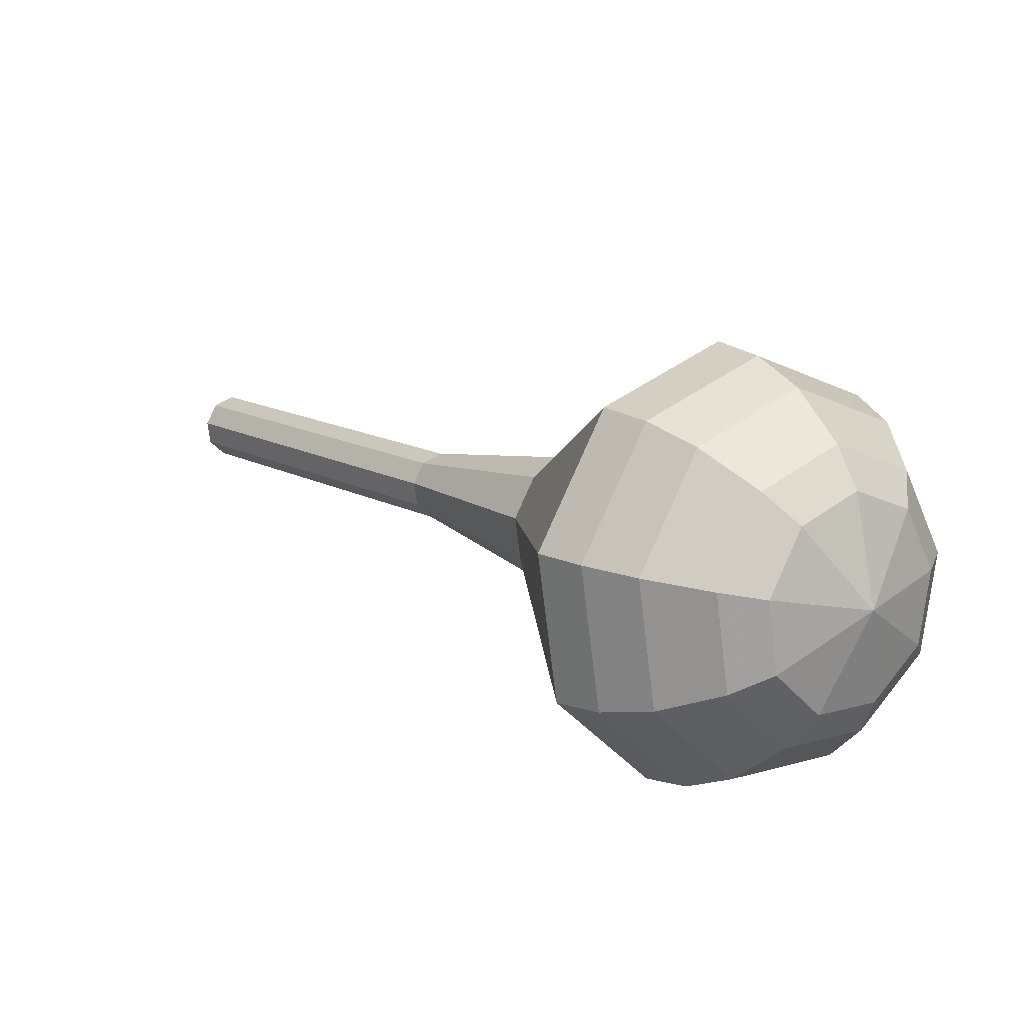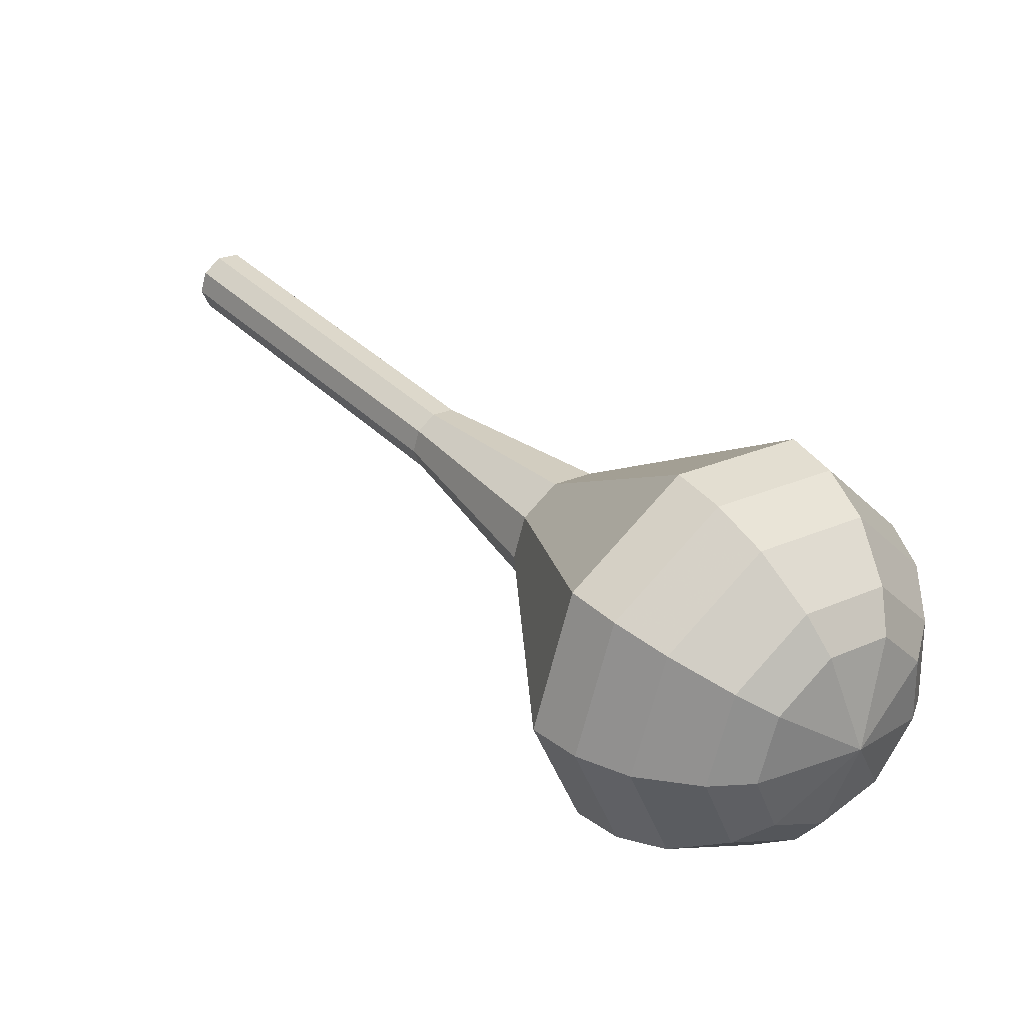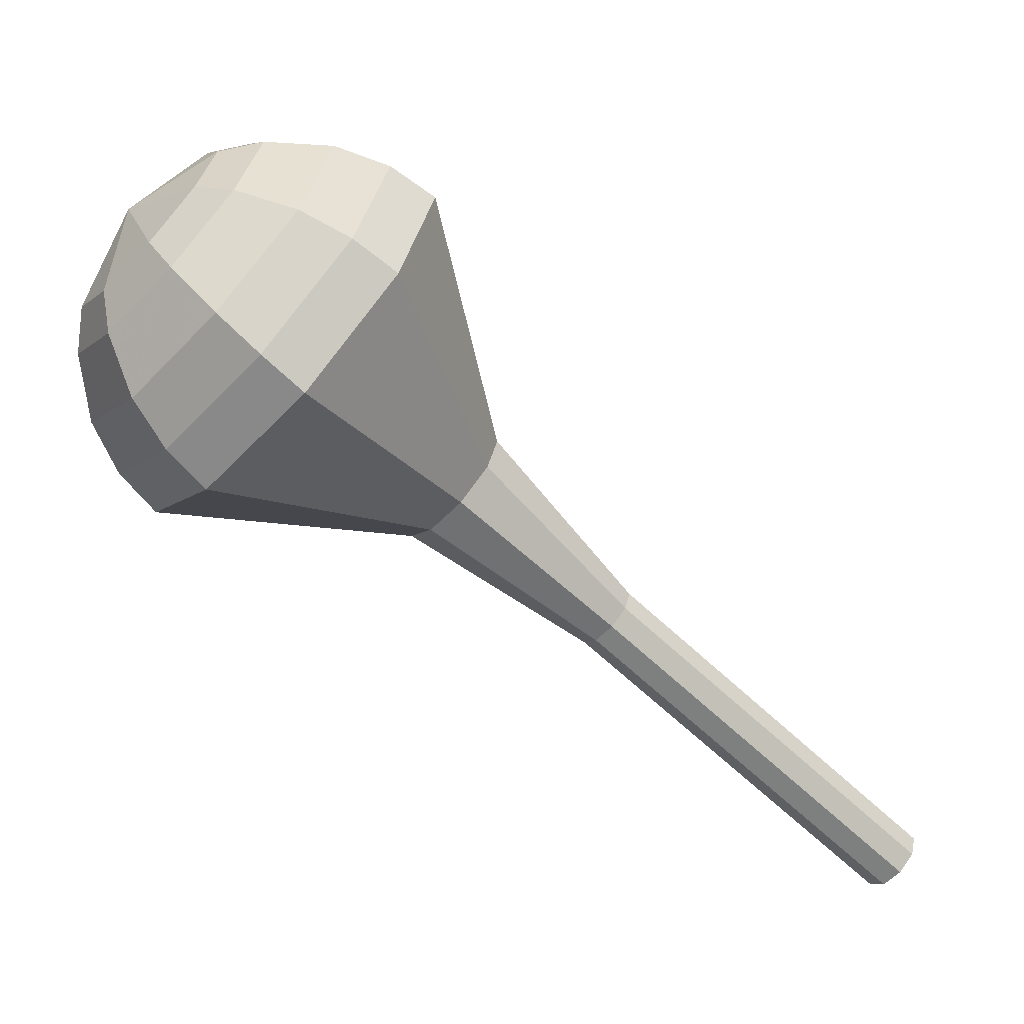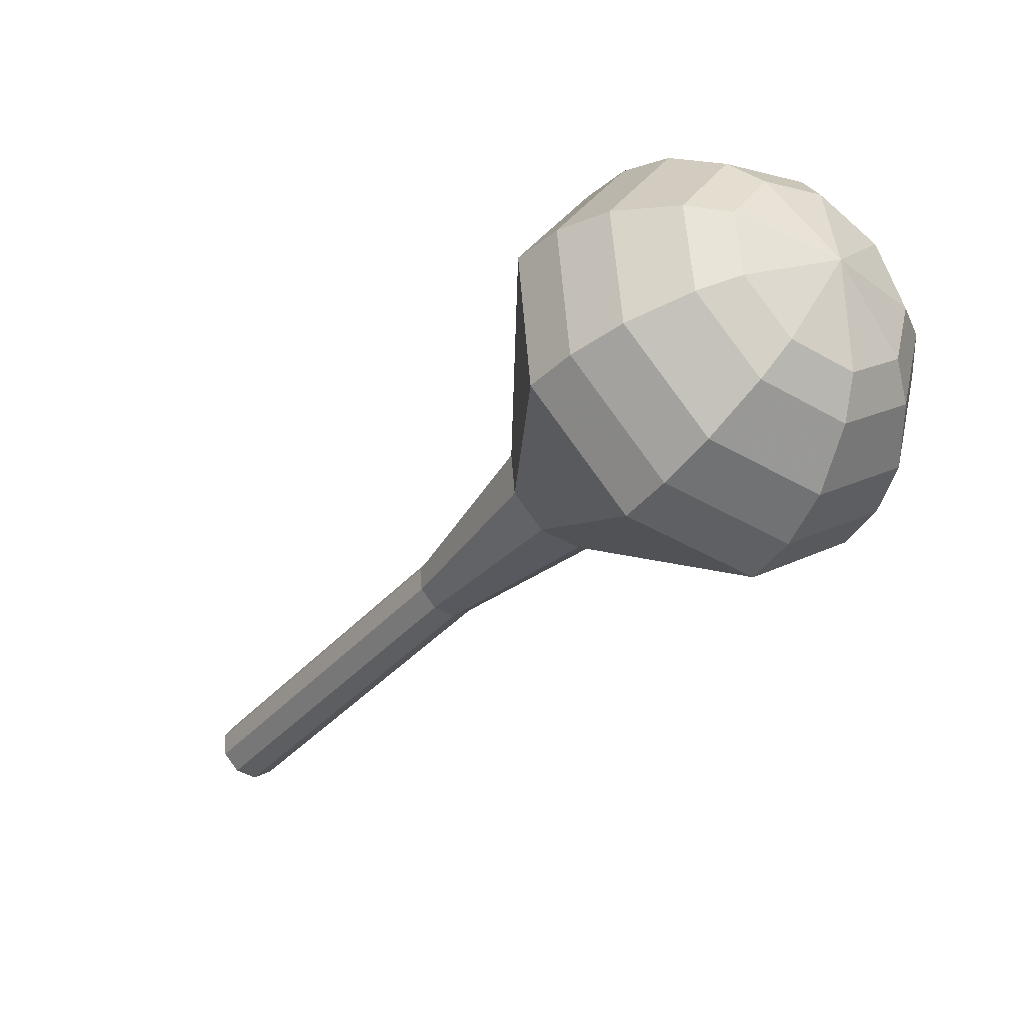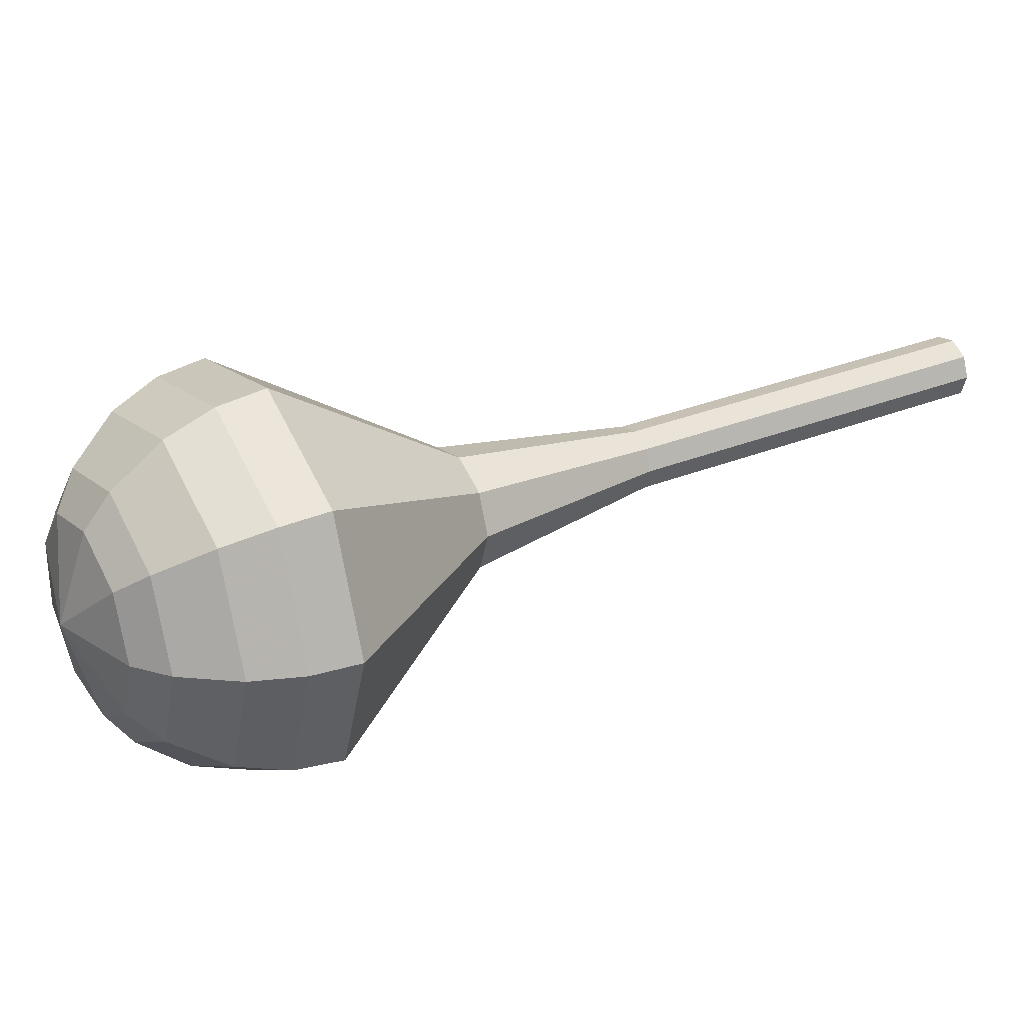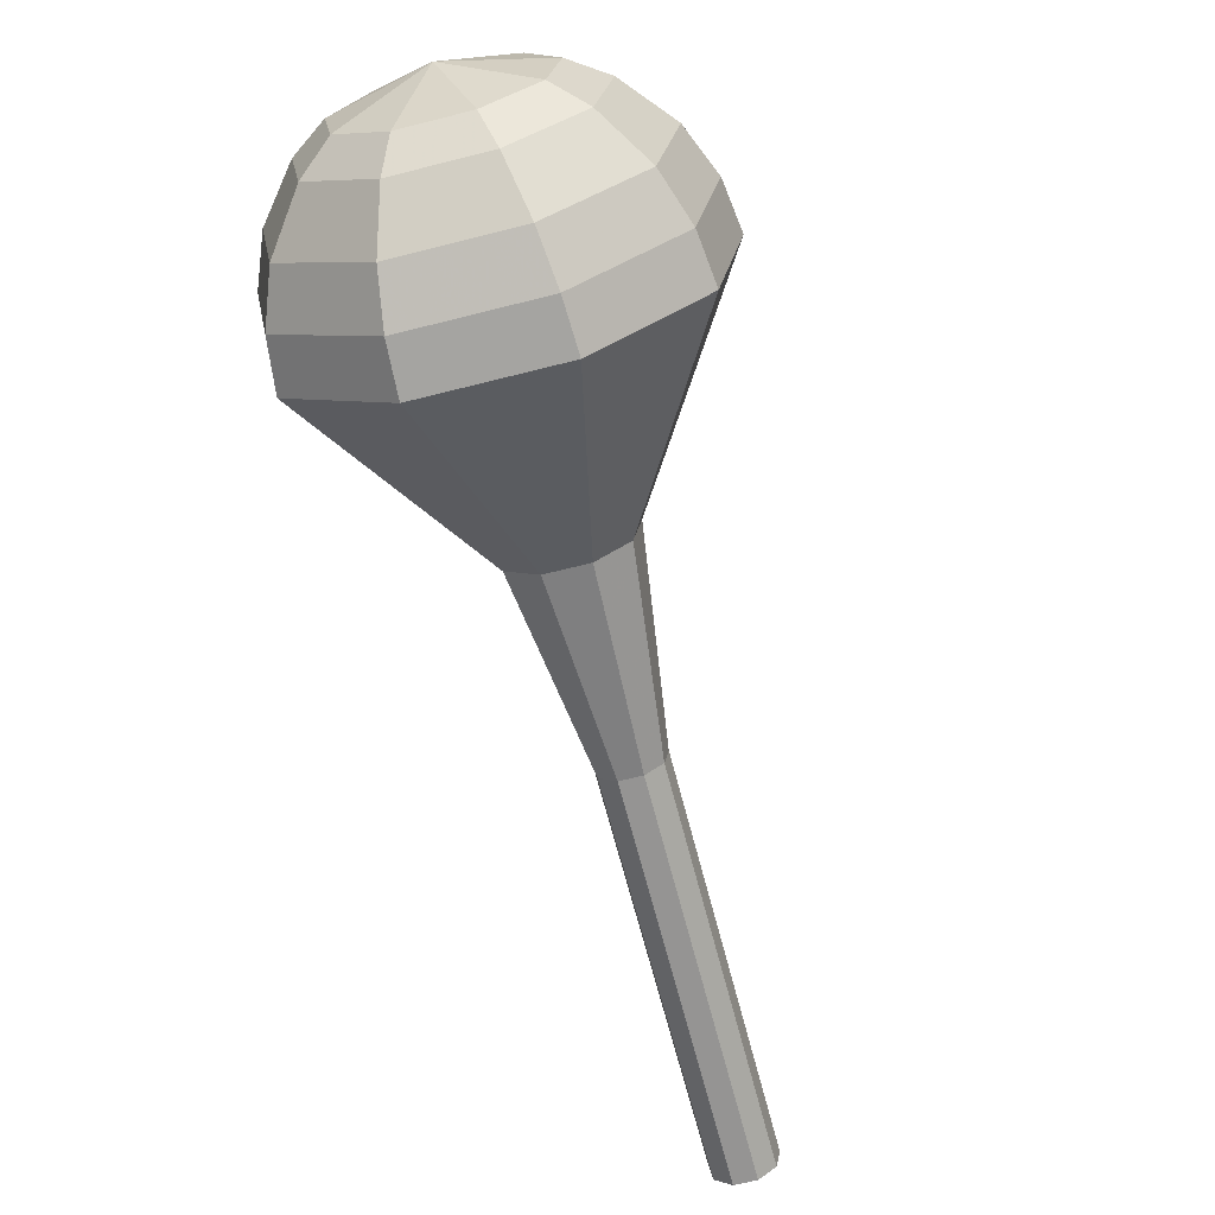
<metadata>
{"format":"obj","ext":"obj","renderer":"f3d","projection":"perspective","resolution":1024,"background":"white","views":[{"elev":55.0,"azim":7.9,"up":"+Z"},{"elev":-4.0,"azim":7.5,"up":"+Y"},{"elev":62.8,"azim":174.4,"up":"+Z"},{"elev":5.1,"azim":12.3,"up":"+Z"},{"elev":-45.3,"azim":133.0,"up":"+Y"},{"elev":79.4,"azim":-143.3,"up":"+Z"}]}
</metadata>
<code>
g tube1
v 148.1 147.4 96.6
v 148.6 147.4 95.92
v 149.3 147.9 95.56
v 149.7 148.6 95.68
v 149.7 149.2 96.24
v 149.4 149.5 96.96
v 148.8 149.3 97.52
v 148.2 148.6 97.64
v 148 147.9 97.28
v 148.1 147.4 96.6
v 150.8 145.5 98.65
v 151.3 145.5 97.97
v 151.9 145.9 97.61
v 152.3 146.7 97.73
v 152.4 147.3 98.29
v 152 147.6 99.01
v 151.4 147.3 99.57
v 150.9 146.7 99.69
v 150.6 146 99.33
v 150.8 145.5 98.65
v 153.4 143.6 100.7
v 153.9 143.5 100
v 154.6 144 99.66
v 155 144.7 99.78
v 155 145.4 100.3
v 154.7 145.6 101.1
v 154.1 145.4 101.6
v 153.5 144.8 101.7
v 153.2 144 101.4
v 153.4 143.6 100.7
v 156.1 141.6 102.8
v 156.6 141.6 102.1
v 157.2 142.1 101.7
v 157.6 142.8 101.8
v 157.7 143.5 102.4
v 157.3 143.7 103.1
v 156.7 143.5 103.7
v 156.1 142.8 103.8
v 155.9 142.1 103.4
v 156.1 141.6 102.8
v 158.7 139.7 104.8
v 159.2 139.7 104.1
v 159.8 140.1 103.8
v 160.3 140.9 103.9
v 160.3 141.5 104.4
v 159.9 141.8 105.2
v 159.3 141.6 105.7
v 158.8 140.9 105.8
v 158.5 140.2 105.5
v 158.7 139.7 104.8
v 163.3 135 108.9
v 164.3 134.9 107.6
v 165.5 135.8 106.9
v 166.3 137.2 107.2
v 166.4 138.4 108.2
v 165.7 138.9 109.6
v 164.5 138.4 110.6
v 163.5 137.3 110.9
v 163 135.9 110.2
v 163.3 135 108.9
v 165.6 126.9 113
v 168.7 126.8 108.9
v 172.4 129.6 106.7
v 175 134 107.5
v 175.3 137.9 110.8
v 173.1 139.5 115.2
v 169.4 138.1 118.5
v 166.1 134.3 119.3
v 164.5 129.9 117.1
v 165.6 126.9 113
v 167 126.2 114
v 170 126.1 110
v 173.6 128.8 107.9
v 176.1 133 108.7
v 176.4 136.8 111.9
v 174.2 138.4 116.1
v 170.7 137 119.3
v 167.5 133.3 120.1
v 166 129 118
v 167 126.2 114
v 168.7 125.9 115
v 171.4 125.8 111.5
v 174.6 128.2 109.6
v 176.9 132 110.2
v 177.1 135.4 113.1
v 175.2 136.8 116.9
v 172.1 135.5 119.8
v 169.2 132.2 120.4
v 167.8 128.4 118.5
v 168.7 125.9 115
v 170.9 126.2 116
v 173 126.1 113.3
v 175.4 128 111.8
v 177.2 130.8 112.3
v 177.3 133.4 114.5
v 175.9 134.5 117.4
v 173.5 133.5 119.6
v 171.2 131 120.1
v 170.2 128.1 118.7
v 170.9 126.2 116
v 172.4 126.8 116.5
v 173.9 126.7 114.5
v 175.7 128.1 113.5
v 176.9 130.2 113.8
v 177 132.1 115.4
v 176 132.9 117.5
v 174.2 132.2 119.1
v 172.6 130.3 119.5
v 171.9 128.2 118.5
v 172.4 126.8 116.5
v 175.1 129.3 117
v 175.1 129.3 117
v 175.1 129.3 117
v 175.1 129.3 117
v 175.1 129.3 117
v 175.1 129.3 117
v 175.1 129.3 117
v 175.1 129.3 117
v 175.1 129.3 117
v 175.1 129.3 117
f 1 2 12
f 12 11 1
f 2 3 13
f 13 12 2
f 3 4 14
f 14 13 3
f 4 5 15
f 15 14 4
f 5 6 16
f 16 15 5
f 6 7 17
f 17 16 6
f 7 8 18
f 18 17 7
f 8 9 19
f 19 18 8
f 9 10 20
f 20 19 9
f 11 12 22
f 22 21 11
f 12 13 23
f 23 22 12
f 13 14 24
f 24 23 13
f 14 15 25
f 25 24 14
f 15 16 26
f 26 25 15
f 16 17 27
f 27 26 16
f 17 18 28
f 28 27 17
f 18 19 29
f 29 28 18
f 19 20 30
f 30 29 19
f 21 22 32
f 32 31 21
f 22 23 33
f 33 32 22
f 23 24 34
f 34 33 23
f 24 25 35
f 35 34 24
f 25 26 36
f 36 35 25
f 26 27 37
f 37 36 26
f 27 28 38
f 38 37 27
f 28 29 39
f 39 38 28
f 29 30 40
f 40 39 29
f 31 32 42
f 42 41 31
f 32 33 43
f 43 42 32
f 33 34 44
f 44 43 33
f 34 35 45
f 45 44 34
f 35 36 46
f 46 45 35
f 36 37 47
f 47 46 36
f 37 38 48
f 48 47 37
f 38 39 49
f 49 48 38
f 39 40 50
f 50 49 39
f 41 42 52
f 52 51 41
f 42 43 53
f 53 52 42
f 43 44 54
f 54 53 43
f 44 45 55
f 55 54 44
f 45 46 56
f 56 55 45
f 46 47 57
f 57 56 46
f 47 48 58
f 58 57 47
f 48 49 59
f 59 58 48
f 49 50 60
f 60 59 49
f 51 52 62
f 62 61 51
f 52 53 63
f 63 62 52
f 53 54 64
f 64 63 53
f 54 55 65
f 65 64 54
f 55 56 66
f 66 65 55
f 56 57 67
f 67 66 56
f 57 58 68
f 68 67 57
f 58 59 69
f 69 68 58
f 59 60 70
f 70 69 59
f 61 62 72
f 72 71 61
f 62 63 73
f 73 72 62
f 63 64 74
f 74 73 63
f 64 65 75
f 75 74 64
f 65 66 76
f 76 75 65
f 66 67 77
f 77 76 66
f 67 68 78
f 78 77 67
f 68 69 79
f 79 78 68
f 69 70 80
f 80 79 69
f 71 72 82
f 82 81 71
f 72 73 83
f 83 82 72
f 73 74 84
f 84 83 73
f 74 75 85
f 85 84 74
f 75 76 86
f 86 85 75
f 76 77 87
f 87 86 76
f 77 78 88
f 88 87 77
f 78 79 89
f 89 88 78
f 79 80 90
f 90 89 79
f 81 82 92
f 92 91 81
f 82 83 93
f 93 92 82
f 83 84 94
f 94 93 83
f 84 85 95
f 95 94 84
f 85 86 96
f 96 95 85
f 86 87 97
f 97 96 86
f 87 88 98
f 98 97 87
f 88 89 99
f 99 98 88
f 89 90 100
f 100 99 89
f 91 92 102
f 102 101 91
f 92 93 103
f 103 102 92
f 93 94 104
f 104 103 93
f 94 95 105
f 105 104 94
f 95 96 106
f 106 105 95
f 96 97 107
f 107 106 96
f 97 98 108
f 108 107 97
f 98 99 109
f 109 108 98
f 99 100 110
f 110 109 99
f 101 102 112
f 112 111 101
f 102 103 113
f 113 112 102
f 103 104 114
f 114 113 103
f 104 105 115
f 115 114 104
f 105 106 116
f 116 115 105
f 106 107 117
f 117 116 106
f 107 108 118
f 118 117 107
f 108 109 119
f 119 118 108
f 109 110 120
f 120 119 109
g

</code>
